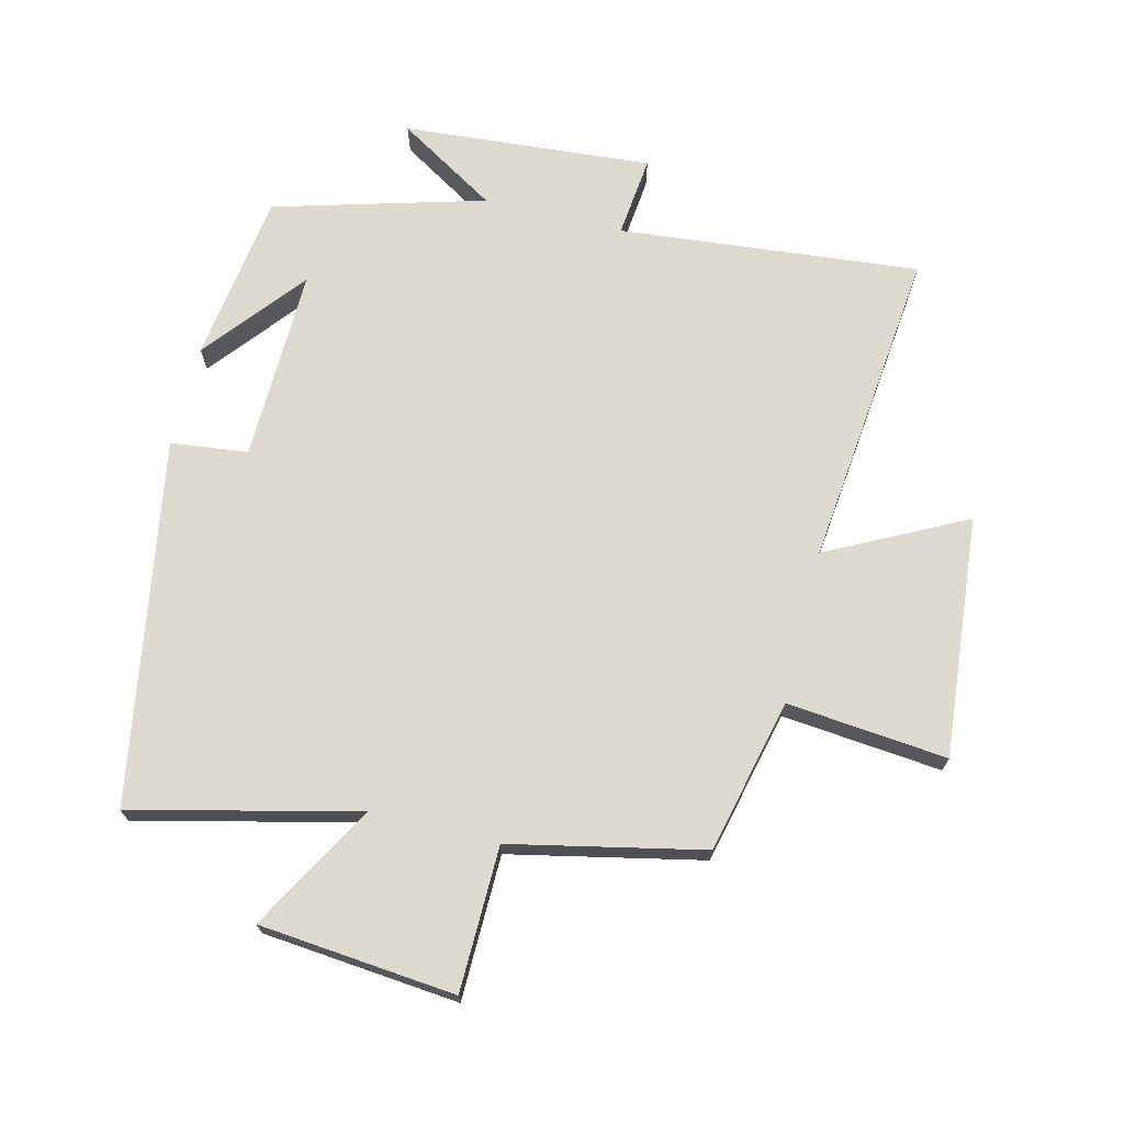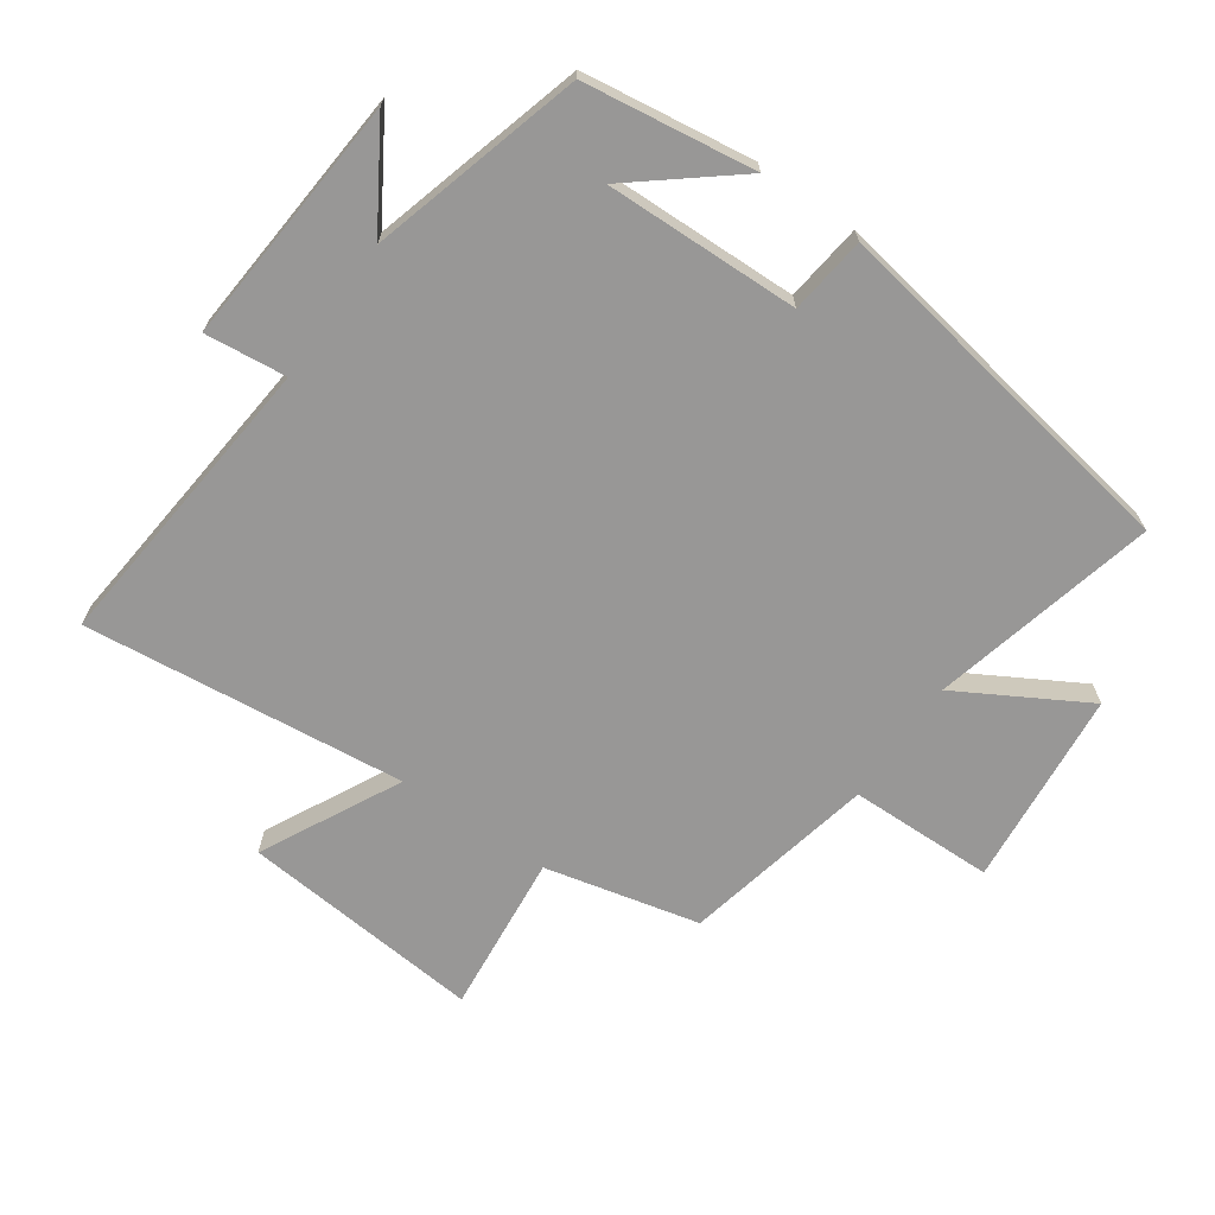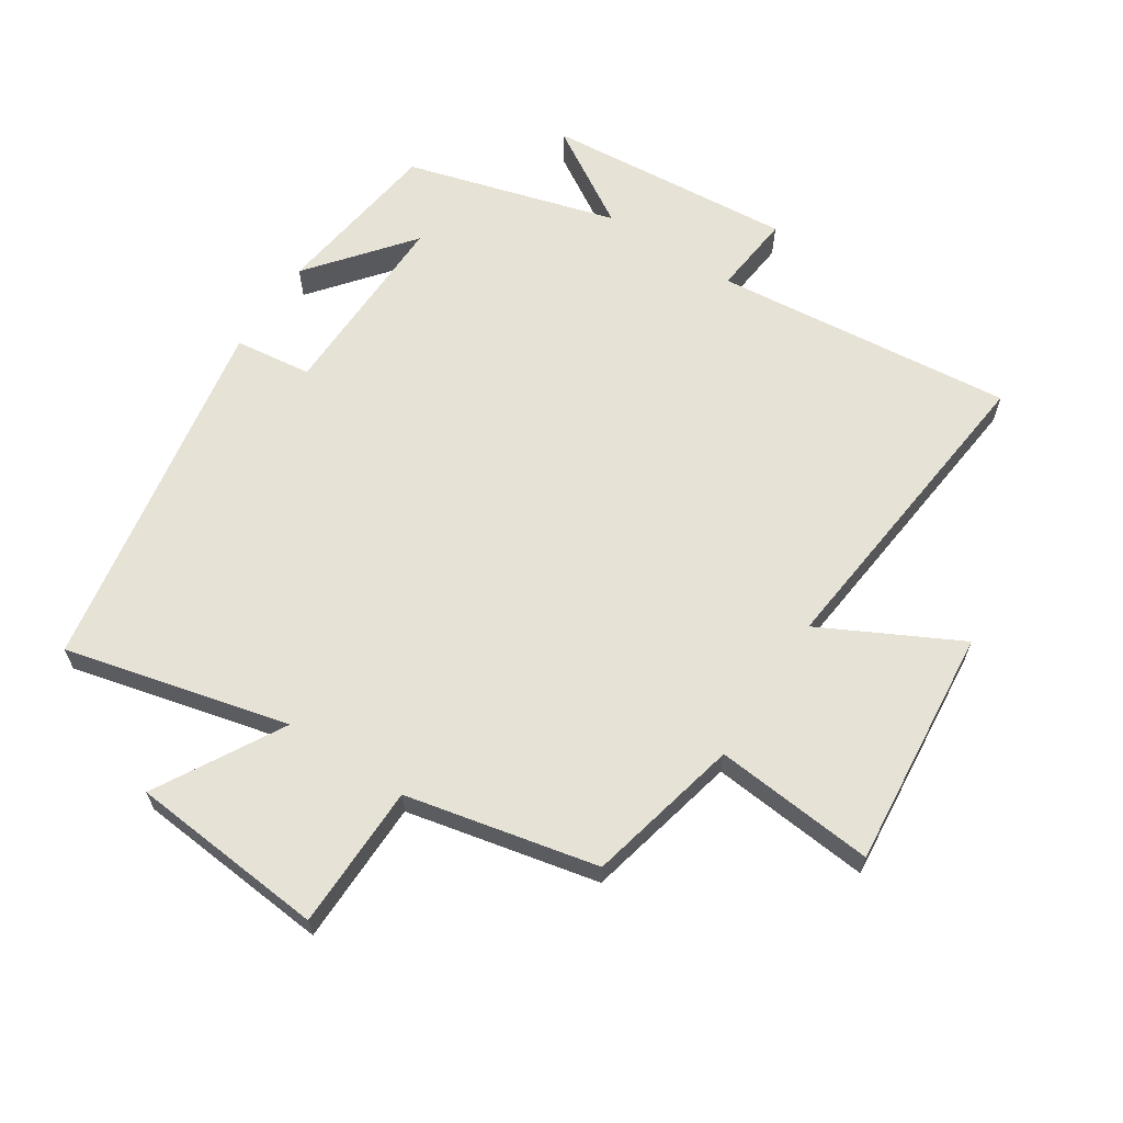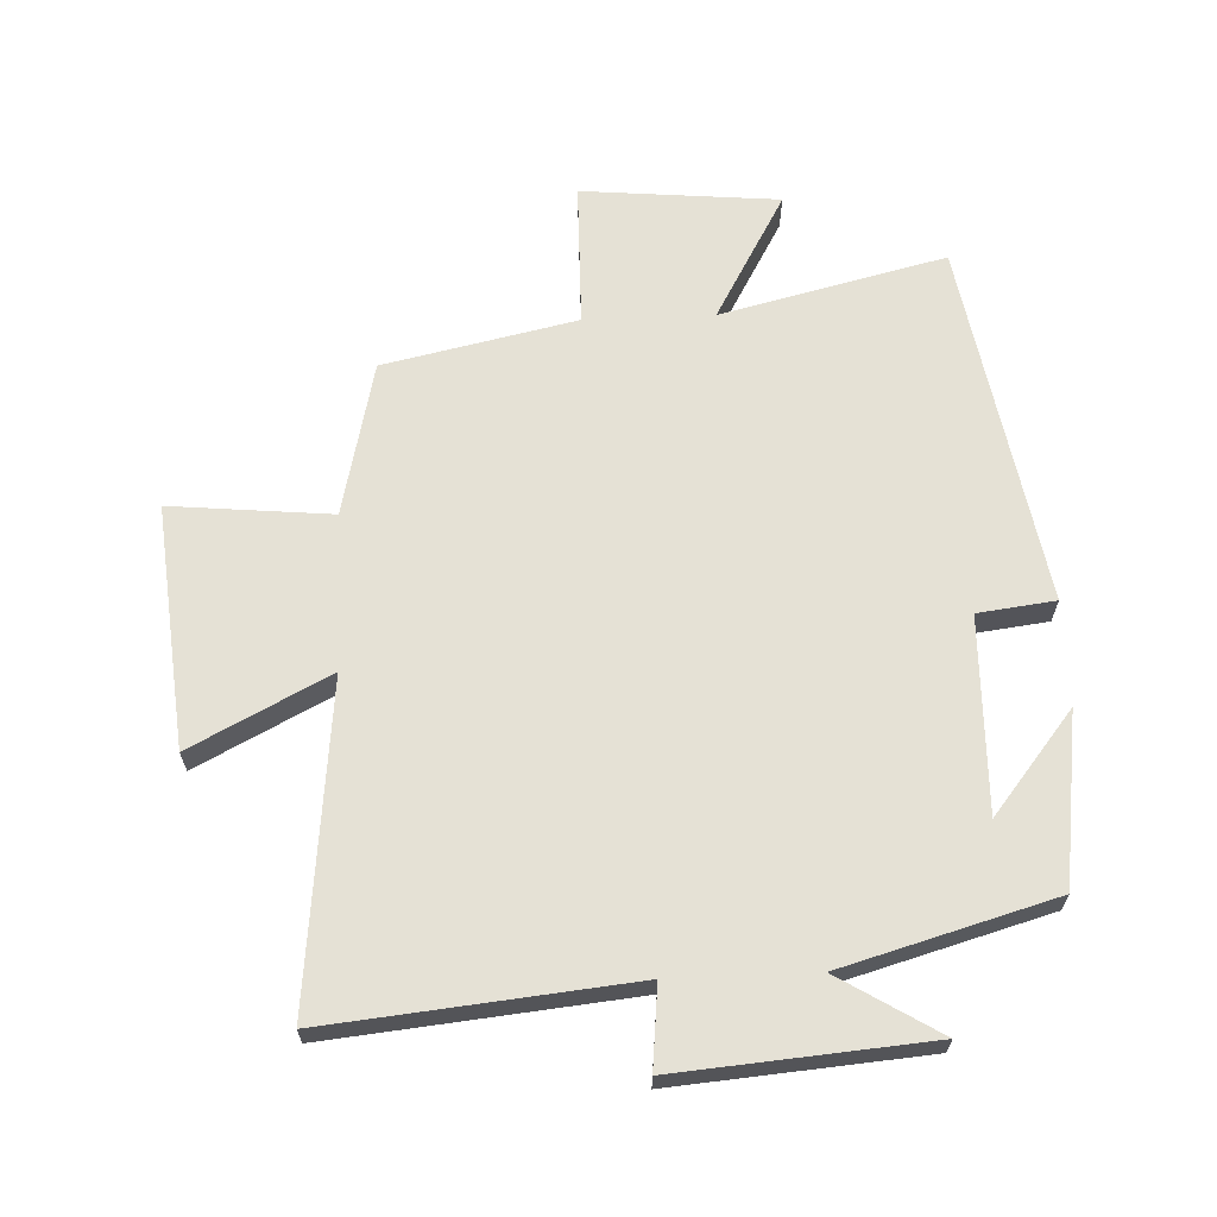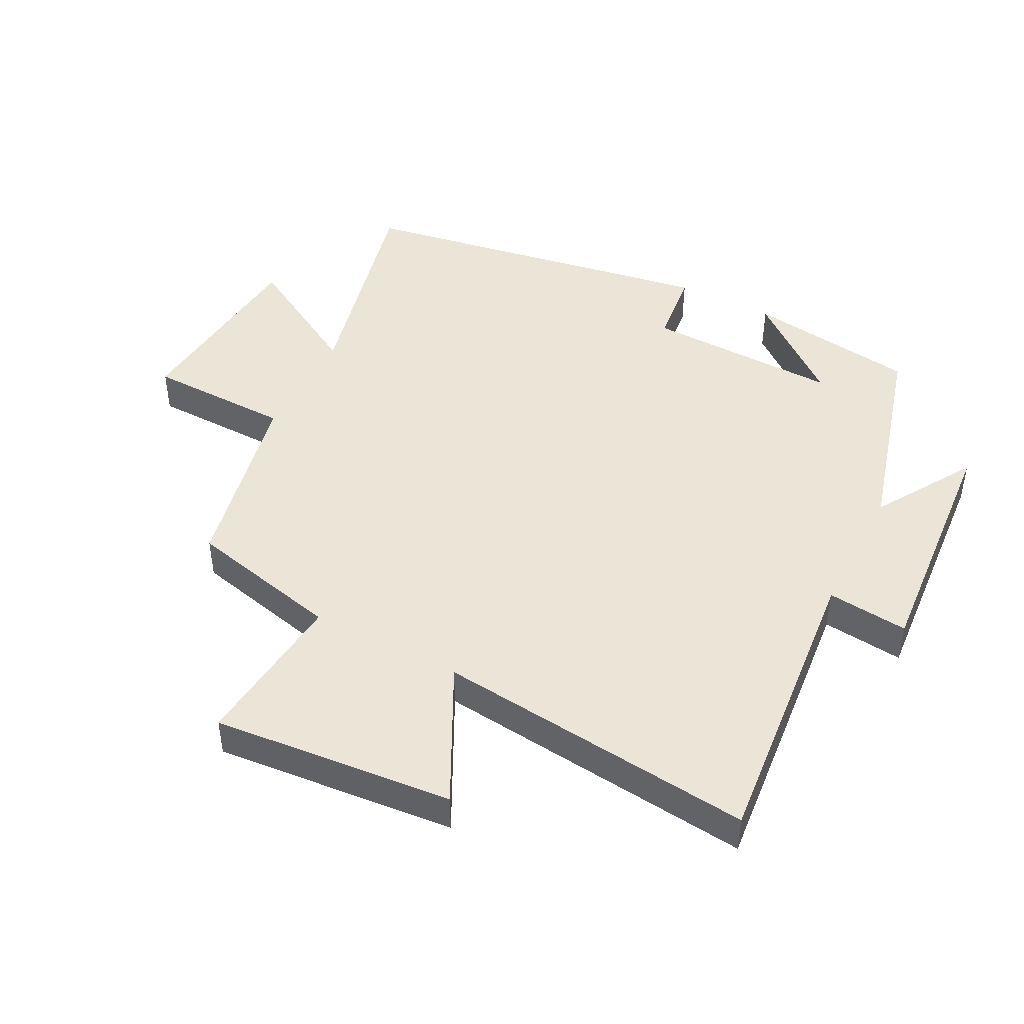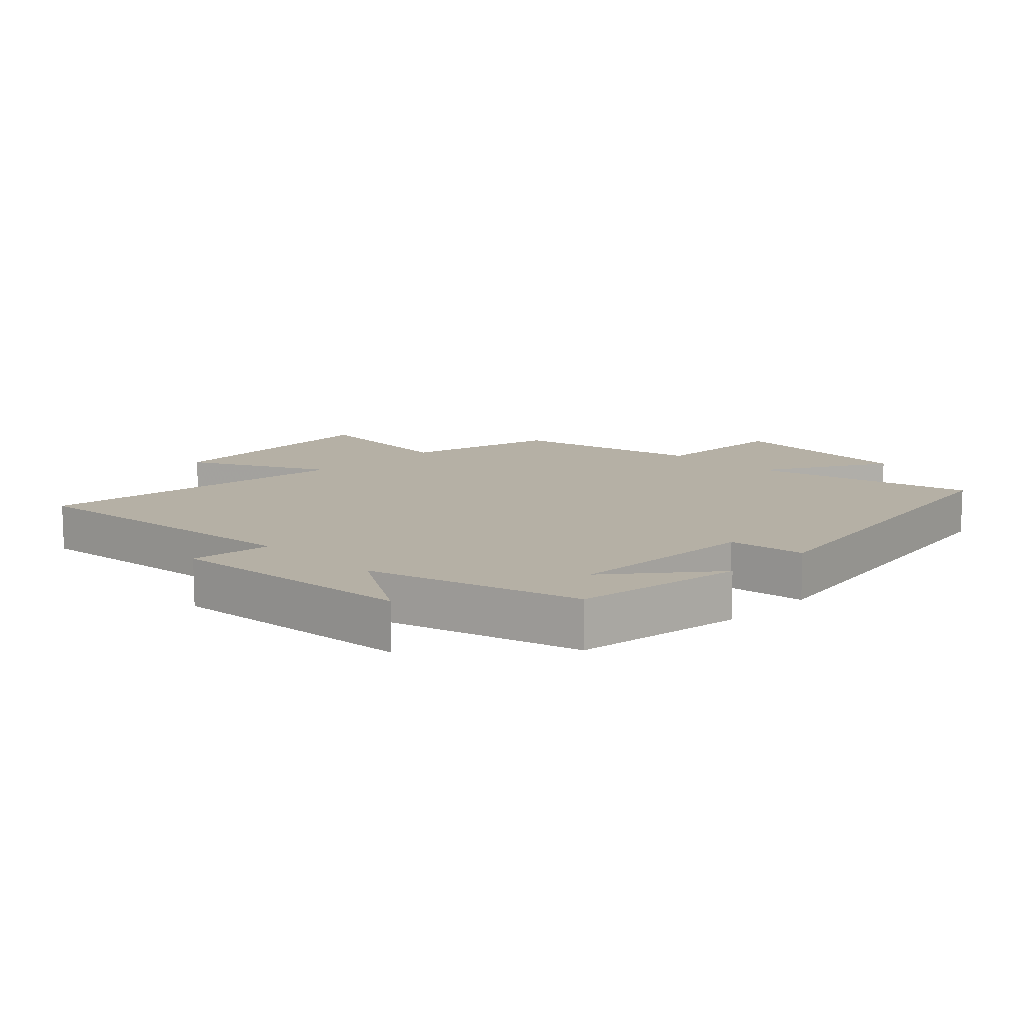
<metadata>
{"format":"obj","ext":"obj","renderer":"f3d","projection":"perspective","resolution":1024,"background":"white","views":[{"elev":70.7,"azim":-166.0,"up":"+Y"},{"elev":-68.3,"azim":55.3,"up":"+Y"},{"elev":63.8,"azim":-146.9,"up":"+Y"},{"elev":65.1,"azim":-2.4,"up":"+Y"},{"elev":45.7,"azim":-62.4,"up":"+Y"},{"elev":11.7,"azim":44.9,"up":"+Y"}]}
</metadata>
<code>
v -0.445 0.07 -0.435
v -0.5 0.07 -0.195
v -0.75 0.07 -0.219
v -0.714 0.07 0.157
v -0.5 0.07 0.047
v -0.552 0.07 0.547
v -0.084 0.07 0.5
v -0.097 0.07 0.627
v 0.291 0.07 0.595
v 0.136 0.07 0.5
v 0.464 0.07 0.407
v 0.5 0.07 0.141
v 0.374 0.07 0.298
v 0.38 0.07 -0.004
v 0.5 0.07 -0.019
v 0.401 0.07 -0.585
v 0.052 0.07 -0.5
v 0.163 0.07 -0.697
v -0.143 0.07 -0.725
v -0.146 0.07 -0.5
v -0.445 0 -0.435
v -0.5 0 -0.195
v -0.75 0 -0.219
v -0.714 0 0.157
v -0.5 0 0.047
v -0.552 0 0.547
v -0.084 0 0.5
v -0.097 0 0.627
v 0.291 0 0.595
v 0.136 0 0.5
v 0.464 0 0.407
v 0.5 0 0.141
v 0.374 0 0.298
v 0.38 0 -0.004
v 0.5 0 -0.019
v 0.401 0 -0.585
v 0.052 0 -0.5
v 0.163 0 -0.697
v -0.143 0 -0.725
v -0.146 0 -0.5
f 17 18 19 20
f 17 20 1 2
f 16 17 2
f 15 16 2
f 14 15 2
f 13 14 2 3
f 11 12 13
f 10 11 13 3
f 7 8 9 10
f 5 6 7
f 5 7 10
f 3 4 5
f 3 5 10
f 40 39 38 37
f 22 21 40 37
f 22 37 36
f 22 36 35
f 22 35 34
f 23 22 34 33
f 33 32 31
f 23 33 31 30
f 30 29 28 27
f 27 26 25
f 30 27 25
f 25 24 23
f 30 25 23
f 1 21 22 2
f 2 22 23 3
f 3 23 24 4
f 4 24 25 5
f 5 25 26 6
f 6 26 27 7
f 7 27 28 8
f 8 28 29 9
f 9 29 30 10
f 10 30 31 11
f 11 31 32 12
f 12 32 33 13
f 13 33 34 14
f 14 34 35 15
f 15 35 36 16
f 16 36 37 17
f 17 37 38 18
f 18 38 39 19
f 19 39 40 20
f 20 40 21 1

</code>
